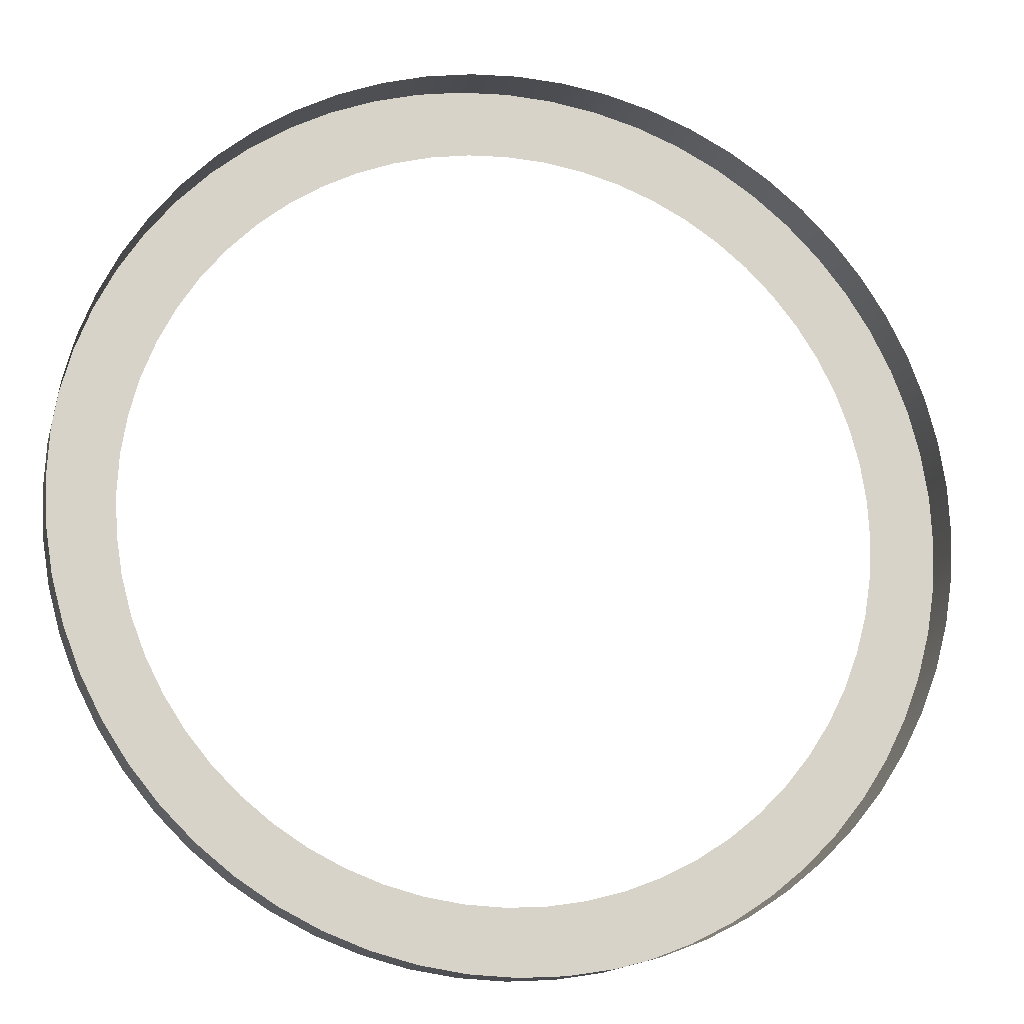
<metadata>
{"format":"obj","ext":"obj","renderer":"f3d","projection":"perspective","resolution":1024,"background":"white","views":[{"elev":-14.8,"azim":-13.7,"up":"+Z"}]}
</metadata>
<code>
o #ID160
v -0.1292 0.1534 -0.2884
v -0.08782 0.1534 -0.2884
v -0.1085 0.1534 -0.2894
v -0.1496 0.1534 -0.2851
v -0.06737 0.1534 -0.2851
v -0.1696 0.1534 -0.2798
v -0.04738 0.1534 -0.2798
v -0.1889 0.1534 -0.2724
v -0.02805 0.1534 -0.2724
v -0.2074 0.1534 -0.263
v -0.009606 0.1534 -0.263
v -0.1085 0.1534 -0.2592
v -0.126 0.1534 -0.2583
v -0.2247 0.1534 -0.2517
v -0.1433 0.1534 -0.2556
v -0.1603 0.1534 -0.251
v -0.2408 0.1534 -0.2387
v -0.1766 0.1534 -0.2447
v -0.1923 0.1534 -0.2368
v -0.2555 0.1534 -0.224
v -0.207 0.1534 -0.2272
v -0.2206 0.1534 -0.2162
v -0.2685 0.1534 -0.2079
v -0.233 0.1534 -0.2038
v -0.2798 0.1534 -0.1906
v -0.244 0.1534 -0.1902
v -0.2892 0.1534 -0.1721
v -0.2536 0.1534 -0.1755
v -0.2615 0.1534 -0.1598
v -0.2966 0.1534 -0.1528
v -0.2678 0.1534 -0.1435
v -0.3019 0.1534 -0.1328
v -0.2724 0.1534 -0.1265
v -0.3052 0.1534 -0.1124
v -0.2751 0.1534 -0.1092
v -0.3062 0.1534 -0.09169
v -0.276 0.1534 -0.09169
v -0.3052 0.1534 -0.07102
v -0.2751 0.1534 -0.07418
v -0.2724 0.1534 -0.05686
v -0.3019 0.1534 -0.05057
v -0.2678 0.1534 -0.03992
v -0.2966 0.1534 -0.03058
v -0.2615 0.1534 -0.02355
v -0.2892 0.1533 -0.01125
v -0.2536 0.1533 -0.007922
v -0.2798 0.1533 0.007193
v -0.244 0.1533 0.006785
v -0.233 0.1533 0.02041
v -0.2685 0.1533 0.02455
v -0.2206 0.1533 0.03281
v -0.2555 0.1533 0.04064
v -0.207 0.1533 0.04385
v -0.2408 0.1533 0.05528
v -0.1923 0.1533 0.0534
v -0.1766 0.1533 0.06136
v -0.2247 0.1533 0.06831
v -0.1603 0.1533 0.06764
v -0.1433 0.1533 0.07218
v -0.2074 0.1533 0.07958
v -0.126 0.1533 0.07493
v -0.1085 0.1533 0.07584
v -0.09098 0.1534 -0.2583
v 0.007755 0.1534 -0.2517
v -0.07365 0.1534 -0.2556
v -0.05672 0.1534 -0.251
v 0.02384 0.1534 -0.2387
v -0.04034 0.1534 -0.2447
v -0.02472 0.1534 -0.2368
v 0.03848 0.1534 -0.224
v -0.01001 0.1534 -0.2272
v 0.003614 0.1534 -0.2162
v 0.05151 0.1534 -0.2079
v 0.01601 0.1534 -0.2038
v 0.06278 0.1534 -0.1906
v 0.02705 0.1534 -0.1902
v 0.07218 0.1534 -0.1721
v 0.0366 0.1534 -0.1755
v 0.04456 0.1534 -0.1598
v 0.0796 0.1534 -0.1528
v 0.05085 0.1534 -0.1435
v 0.08495 0.1534 -0.1328
v 0.05538 0.1534 -0.1265
v 0.08819 0.1534 -0.1124
v 0.05813 0.1534 -0.1092
v 0.08927 0.1534 -0.09169
v 0.05905 0.1534 -0.09169
v 0.05813 0.1533 -0.07418
v 0.08819 0.1533 -0.07102
v 0.05538 0.1533 -0.05686
v 0.08495 0.1533 -0.05057
v 0.05085 0.1533 -0.03992
v 0.0796 0.1533 -0.03058
v 0.04456 0.1533 -0.02355
v 0.07218 0.1533 -0.01125
v 0.0366 0.1533 -0.007922
v 0.06278 0.1533 0.007193
v 0.02705 0.1533 0.006785
v 0.01601 0.1533 0.02041
v 0.05151 0.1533 0.02455
v 0.003614 0.1533 0.03281
v 0.03848 0.1533 0.04064
v -0.01001 0.1533 0.04385
v 0.02384 0.1533 0.05528
v -0.02472 0.1533 0.0534
v -0.04034 0.1533 0.06136
v 0.007755 0.1533 0.06831
v -0.05672 0.1533 0.06764
v -0.07365 0.1533 0.07218
v -0.009606 0.1533 0.07958
v -0.09098 0.1533 0.07493
v -0.1889 0.1533 0.08898
v -0.02805 0.1533 0.08898
v -0.1696 0.1533 0.09639
v -0.04738 0.1533 0.09639
v -0.1496 0.1533 0.1018
v -0.06737 0.1533 0.1018
v -0.1292 0.1533 0.105
v -0.08782 0.1533 0.105
v -0.1085 0.1533 0.1061
v -0.1085 0.1533 0.1061
v -0.1292 0.1533 0.105
v -0.08782 0.1533 0.105
v -0.06737 0.1533 0.1018
v -0.1496 0.1533 0.1018
v -0.04738 0.1533 0.09639
v -0.1696 0.1533 0.09639
v -0.02805 0.1533 0.08898
v -0.1889 0.1533 0.08898
v -0.009606 0.1533 0.07958
v -0.2074 0.1533 0.07958
v -0.1085 0.1533 0.07584
v -0.09098 0.1533 0.07493
v -0.07365 0.1533 0.07218
v 0.007755 0.1533 0.06831
v -0.05672 0.1533 0.06764
v -0.04034 0.1533 0.06136
v 0.02384 0.1533 0.05528
v -0.02472 0.1533 0.0534
v -0.01001 0.1533 0.04385
v 0.03848 0.1533 0.04064
v 0.003614 0.1533 0.03281
v 0.05151 0.1533 0.02455
v 0.01601 0.1533 0.02041
v 0.06278 0.1533 0.007193
v 0.02705 0.1533 0.006785
v 0.0366 0.1533 -0.007922
v 0.07218 0.1533 -0.01125
v 0.04456 0.1533 -0.02355
v 0.0796 0.1533 -0.03058
v 0.05085 0.1533 -0.03992
v 0.08495 0.1533 -0.05057
v 0.05538 0.1533 -0.05686
v 0.08819 0.1533 -0.07102
v 0.05813 0.1533 -0.07418
v 0.08927 0.1534 -0.09169
v 0.05905 0.1534 -0.09169
v 0.05813 0.1534 -0.1092
v 0.08819 0.1534 -0.1124
v 0.05538 0.1534 -0.1265
v 0.08495 0.1534 -0.1328
v 0.05085 0.1534 -0.1435
v 0.0796 0.1534 -0.1528
v 0.04456 0.1534 -0.1598
v 0.07218 0.1534 -0.1721
v 0.0366 0.1534 -0.1755
v 0.02705 0.1534 -0.1902
v 0.06278 0.1534 -0.1906
v 0.01601 0.1534 -0.2038
v 0.05151 0.1534 -0.2079
v 0.003614 0.1534 -0.2162
v 0.03848 0.1534 -0.224
v -0.01001 0.1534 -0.2272
v -0.02472 0.1534 -0.2368
v 0.02384 0.1534 -0.2387
v -0.04034 0.1534 -0.2447
v -0.05672 0.1534 -0.251
v 0.007755 0.1534 -0.2517
v -0.07365 0.1534 -0.2556
v -0.09098 0.1534 -0.2583
v -0.1085 0.1534 -0.2592
v -0.009606 0.1534 -0.263
v -0.126 0.1533 0.07493
v -0.1433 0.1533 0.07218
v -0.2247 0.1533 0.06831
v -0.1603 0.1533 0.06764
v -0.1766 0.1533 0.06136
v -0.2408 0.1533 0.05528
v -0.1923 0.1533 0.0534
v -0.207 0.1533 0.04385
v -0.2555 0.1533 0.04064
v -0.2206 0.1533 0.03281
v -0.2685 0.1533 0.02455
v -0.233 0.1533 0.02041
v -0.2798 0.1533 0.007193
v -0.244 0.1533 0.006785
v -0.2536 0.1533 -0.007922
v -0.2892 0.1533 -0.01125
v -0.2615 0.1534 -0.02355
v -0.2966 0.1534 -0.03058
v -0.2678 0.1534 -0.03992
v -0.3019 0.1534 -0.05057
v -0.2724 0.1534 -0.05686
v -0.3052 0.1534 -0.07102
v -0.2751 0.1534 -0.07418
v -0.276 0.1534 -0.09169
v -0.3062 0.1534 -0.09169
v -0.2751 0.1534 -0.1092
v -0.3052 0.1534 -0.1124
v -0.2724 0.1534 -0.1265
v -0.3019 0.1534 -0.1328
v -0.2678 0.1534 -0.1435
v -0.2966 0.1534 -0.1528
v -0.2615 0.1534 -0.1598
v -0.2892 0.1534 -0.1721
v -0.2536 0.1534 -0.1755
v -0.244 0.1534 -0.1902
v -0.2798 0.1534 -0.1906
v -0.233 0.1534 -0.2038
v -0.2685 0.1534 -0.2079
v -0.2206 0.1534 -0.2162
v -0.2555 0.1534 -0.224
v -0.207 0.1534 -0.2272
v -0.1923 0.1534 -0.2368
v -0.2408 0.1534 -0.2387
v -0.1766 0.1534 -0.2447
v -0.1603 0.1534 -0.251
v -0.2247 0.1534 -0.2517
v -0.1433 0.1534 -0.2556
v -0.126 0.1534 -0.2583
v -0.2074 0.1534 -0.263
v -0.02805 0.1534 -0.2724
v -0.1889 0.1534 -0.2724
v -0.04738 0.1534 -0.2798
v -0.1696 0.1534 -0.2798
v -0.06737 0.1534 -0.2851
v -0.1496 0.1534 -0.2851
v -0.08782 0.1534 -0.2884
v -0.1292 0.1534 -0.2884
v -0.1085 0.1534 -0.2894
v -0.08782 0.1332 0.105
v -0.1085 0.1533 0.1061
v -0.1085 0.1332 0.1061
v -0.08782 0.1533 0.105
v -0.08782 0.1533 0.105
v -0.08782 0.1332 0.105
v -0.1085 0.1533 0.1061
v -0.1085 0.1332 0.1061
v -0.06737 0.1332 0.1017
v -0.06737 0.1533 0.1018
v -0.06737 0.1533 0.1018
v -0.06737 0.1332 0.1017
v -0.04738 0.1332 0.09639
v -0.04738 0.1533 0.09639
v -0.04738 0.1533 0.09639
v -0.04738 0.1332 0.09639
v -0.02805 0.1332 0.08897
v -0.02805 0.1533 0.08898
v -0.02805 0.1533 0.08898
v -0.02805 0.1332 0.08897
v -0.009606 0.1332 0.07958
v -0.009606 0.1533 0.07958
v -0.009606 0.1533 0.07958
v -0.009606 0.1332 0.07958
v 0.007754 0.1332 0.0683
v 0.007755 0.1533 0.06831
v 0.007755 0.1533 0.06831
v 0.007754 0.1332 0.0683
v 0.02384 0.1332 0.05527
v 0.02384 0.1533 0.05528
v 0.02384 0.1533 0.05528
v 0.02384 0.1332 0.05527
v 0.03848 0.1332 0.04064
v 0.03848 0.1533 0.04064
v 0.03848 0.1533 0.04064
v 0.03848 0.1332 0.04064
v 0.05151 0.1332 0.02455
v 0.05151 0.1533 0.02455
v 0.05151 0.1533 0.02455
v 0.05151 0.1332 0.02455
v 0.06278 0.1332 0.00719
v 0.06278 0.1533 0.007193
v 0.06278 0.1533 0.007193
v 0.06278 0.1332 0.00719
v 0.07218 0.1332 -0.01125
v 0.07218 0.1533 -0.01125
v 0.07218 0.1533 -0.01125
v 0.07218 0.1332 -0.01125
v 0.07959 0.1332 -0.03058
v 0.0796 0.1533 -0.03058
v 0.0796 0.1533 -0.03058
v 0.07959 0.1332 -0.03058
v 0.08495 0.1332 -0.05057
v 0.08495 0.1533 -0.05057
v 0.08495 0.1533 -0.05057
v 0.08495 0.1332 -0.05057
v 0.08819 0.1332 -0.07102
v 0.08819 0.1533 -0.07102
v 0.08819 0.1533 -0.07102
v 0.08819 0.1332 -0.07102
v 0.08927 0.1332 -0.09169
v 0.08927 0.1534 -0.09169
v 0.08927 0.1534 -0.09169
v 0.08927 0.1332 -0.09169
v 0.08819 0.1332 -0.1124
v 0.08819 0.1534 -0.1124
v 0.08819 0.1534 -0.1124
v 0.08819 0.1332 -0.1124
v 0.08495 0.1332 -0.1328
v 0.08495 0.1534 -0.1328
v 0.08495 0.1534 -0.1328
v 0.08495 0.1332 -0.1328
v 0.07959 0.1332 -0.1528
v 0.0796 0.1534 -0.1528
v 0.0796 0.1534 -0.1528
v 0.07959 0.1332 -0.1528
v 0.07218 0.1332 -0.1721
v 0.07218 0.1534 -0.1721
v 0.07218 0.1534 -0.1721
v 0.07218 0.1332 -0.1721
v 0.06278 0.1332 -0.1906
v 0.06278 0.1534 -0.1906
v 0.06278 0.1534 -0.1906
v 0.06278 0.1332 -0.1906
v 0.05151 0.1332 -0.2079
v 0.05151 0.1534 -0.2079
v 0.05151 0.1534 -0.2079
v 0.05151 0.1332 -0.2079
v 0.03848 0.1332 -0.224
v 0.03848 0.1534 -0.224
v 0.03848 0.1534 -0.224
v 0.03848 0.1332 -0.224
v 0.02384 0.1333 -0.2387
v 0.02384 0.1534 -0.2387
v 0.02384 0.1534 -0.2387
v 0.02384 0.1333 -0.2387
v 0.007755 0.1534 -0.2517
v 0.007754 0.1333 -0.2517
v 0.007755 0.1534 -0.2517
v 0.007754 0.1333 -0.2517
v -0.009606 0.1534 -0.263
v -0.009606 0.1333 -0.263
v -0.009606 0.1534 -0.263
v -0.009606 0.1333 -0.263
v -0.02805 0.1534 -0.2724
v -0.02805 0.1333 -0.2724
v -0.02805 0.1534 -0.2724
v -0.02805 0.1333 -0.2724
v -0.04738 0.1534 -0.2798
v -0.04738 0.1333 -0.2798
v -0.04738 0.1534 -0.2798
v -0.04738 0.1333 -0.2798
v -0.06737 0.1534 -0.2851
v -0.06737 0.1333 -0.2851
v -0.06737 0.1534 -0.2851
v -0.06737 0.1333 -0.2851
v -0.08782 0.1534 -0.2884
v -0.08782 0.1333 -0.2884
v -0.08782 0.1534 -0.2884
v -0.08782 0.1333 -0.2884
v -0.1085 0.1534 -0.2894
v -0.1085 0.1333 -0.2895
v -0.1085 0.1534 -0.2894
v -0.1085 0.1333 -0.2895
v -0.1292 0.1534 -0.2884
v -0.1292 0.1333 -0.2884
v -0.1292 0.1534 -0.2884
v -0.1292 0.1333 -0.2884
v -0.1496 0.1534 -0.2851
v -0.1496 0.1333 -0.2851
v -0.1496 0.1534 -0.2851
v -0.1496 0.1333 -0.2851
v -0.1696 0.1534 -0.2798
v -0.1696 0.1333 -0.2798
v -0.1696 0.1534 -0.2798
v -0.1696 0.1333 -0.2798
v -0.1889 0.1534 -0.2724
v -0.1889 0.1333 -0.2724
v -0.1889 0.1534 -0.2724
v -0.1889 0.1333 -0.2724
v -0.2074 0.1534 -0.263
v -0.2074 0.1333 -0.263
v -0.2074 0.1534 -0.263
v -0.2074 0.1333 -0.263
v -0.2247 0.1534 -0.2517
v -0.2247 0.1333 -0.2517
v -0.2247 0.1534 -0.2517
v -0.2247 0.1333 -0.2517
v -0.2408 0.1534 -0.2387
v -0.2408 0.1333 -0.2387
v -0.2408 0.1534 -0.2387
v -0.2408 0.1333 -0.2387
v -0.2555 0.1534 -0.224
v -0.2555 0.1333 -0.224
v -0.2555 0.1534 -0.224
v -0.2555 0.1333 -0.224
v -0.2685 0.1534 -0.2079
v -0.2685 0.1333 -0.2079
v -0.2685 0.1534 -0.2079
v -0.2685 0.1333 -0.2079
v -0.2798 0.1534 -0.1906
v -0.2798 0.1333 -0.1906
v -0.2798 0.1534 -0.1906
v -0.2798 0.1333 -0.1906
v -0.2892 0.1534 -0.1721
v -0.2892 0.1332 -0.1721
v -0.2892 0.1534 -0.1721
v -0.2892 0.1332 -0.1721
v -0.2966 0.1534 -0.1528
v -0.2966 0.1332 -0.1528
v -0.2966 0.1534 -0.1528
v -0.2966 0.1332 -0.1528
v -0.3019 0.1534 -0.1328
v -0.3019 0.1332 -0.1328
v -0.3019 0.1534 -0.1328
v -0.3019 0.1332 -0.1328
v -0.3052 0.1534 -0.1124
v -0.3052 0.1332 -0.1124
v -0.3052 0.1534 -0.1124
v -0.3052 0.1332 -0.1124
v -0.3062 0.1534 -0.09169
v -0.3062 0.1332 -0.09169
v -0.3062 0.1534 -0.09169
v -0.3062 0.1332 -0.09169
v -0.3052 0.1534 -0.07102
v -0.3052 0.1332 -0.07102
v -0.3052 0.1534 -0.07102
v -0.3052 0.1332 -0.07102
v -0.3019 0.1534 -0.05057
v -0.3019 0.1332 -0.05057
v -0.3019 0.1534 -0.05057
v -0.3019 0.1332 -0.05057
v -0.2966 0.1534 -0.03058
v -0.2966 0.1332 -0.03058
v -0.2966 0.1534 -0.03058
v -0.2966 0.1332 -0.03058
v -0.2892 0.1533 -0.01125
v -0.2892 0.1332 -0.01125
v -0.2892 0.1533 -0.01125
v -0.2892 0.1332 -0.01125
v -0.2798 0.1533 0.007193
v -0.2798 0.1332 0.00719
v -0.2798 0.1533 0.007193
v -0.2798 0.1332 0.00719
v -0.2685 0.1533 0.02455
v -0.2685 0.1332 0.02455
v -0.2685 0.1533 0.02455
v -0.2685 0.1332 0.02455
v -0.2555 0.1533 0.04064
v -0.2555 0.1332 0.04064
v -0.2555 0.1533 0.04064
v -0.2555 0.1332 0.04064
v -0.2408 0.1533 0.05528
v -0.2408 0.1332 0.05527
v -0.2408 0.1533 0.05528
v -0.2408 0.1332 0.05527
v -0.2247 0.1332 0.0683
v -0.2247 0.1533 0.06831
v -0.2247 0.1533 0.06831
v -0.2247 0.1332 0.0683
v -0.2074 0.1332 0.07958
v -0.2074 0.1533 0.07958
v -0.2074 0.1533 0.07958
v -0.2074 0.1332 0.07958
v -0.1889 0.1332 0.08897
v -0.1889 0.1533 0.08898
v -0.1889 0.1533 0.08898
v -0.1889 0.1332 0.08897
v -0.1696 0.1332 0.09639
v -0.1696 0.1533 0.09639
v -0.1696 0.1533 0.09639
v -0.1696 0.1332 0.09639
v -0.1496 0.1332 0.1017
v -0.1496 0.1533 0.1018
v -0.1496 0.1533 0.1018
v -0.1496 0.1332 0.1017
v -0.1292 0.1332 0.105
v -0.1292 0.1533 0.105
v -0.1292 0.1533 0.105
v -0.1292 0.1332 0.105
f 1 2 3
f 2 1 4
f 2 4 5
f 5 4 6
f 5 6 7
f 7 6 8
f 7 8 9
f 9 8 10
f 9 10 11
f 11 10 12
f 12 10 13
f 13 10 14
f 13 14 15
f 15 14 16
f 16 14 17
f 16 17 18
f 18 17 19
f 19 17 20
f 19 20 21
f 21 20 22
f 22 20 23
f 22 23 24
f 24 23 25
f 24 25 26
f 26 25 27
f 26 27 28
f 28 27 29
f 29 27 30
f 29 30 31
f 31 30 32
f 31 32 33
f 33 32 34
f 33 34 35
f 35 34 36
f 35 36 37
f 37 36 38
f 37 38 39
f 39 38 40
f 40 38 41
f 40 41 42
f 42 41 43
f 42 43 44
f 44 43 45
f 44 45 46
f 46 45 47
f 46 47 48
f 48 47 49
f 49 47 50
f 49 50 51
f 51 50 52
f 51 52 53
f 53 52 54
f 53 54 55
f 55 54 56
f 56 54 57
f 56 57 58
f 58 57 59
f 59 57 60
f 59 60 61
f 61 60 62
f 11 63 64
f 63 11 12
f 64 63 65
f 64 65 66
f 64 66 67
f 67 66 68
f 67 68 69
f 67 69 70
f 70 69 71
f 70 71 72
f 70 72 73
f 73 72 74
f 73 74 75
f 75 74 76
f 75 76 77
f 77 76 78
f 77 78 79
f 77 79 80
f 80 79 81
f 80 81 82
f 82 81 83
f 82 83 84
f 84 83 85
f 84 85 86
f 86 85 87
f 86 87 88
f 86 88 89
f 89 88 90
f 89 90 91
f 91 90 92
f 91 92 93
f 93 92 94
f 93 94 95
f 95 94 96
f 95 96 97
f 97 96 98
f 97 98 99
f 97 99 100
f 100 99 101
f 100 101 102
f 102 101 103
f 102 103 104
f 104 103 105
f 104 105 106
f 104 106 107
f 107 106 108
f 107 108 109
f 107 109 110
f 110 109 111
f 110 111 62
f 110 62 60
f 110 60 112
f 110 112 113
f 113 112 114
f 113 114 115
f 115 114 116
f 115 116 117
f 117 116 118
f 117 118 119
f 119 118 120
f 121 122 123
f 123 122 124
f 122 125 124
f 124 125 126
f 125 127 126
f 126 127 128
f 127 129 128
f 128 129 130
f 129 131 130
f 131 132 130
f 132 133 130
f 133 134 130
f 130 134 135
f 134 136 135
f 136 137 135
f 135 137 138
f 137 139 138
f 139 140 138
f 138 140 141
f 140 142 141
f 141 142 143
f 142 144 143
f 143 144 145
f 144 146 145
f 146 147 145
f 145 147 148
f 147 149 148
f 148 149 150
f 149 151 150
f 150 151 152
f 151 153 152
f 152 153 154
f 153 155 154
f 154 155 156
f 155 157 156
f 157 158 156
f 156 158 159
f 158 160 159
f 159 160 161
f 160 162 161
f 161 162 163
f 162 164 163
f 163 164 165
f 164 166 165
f 166 167 165
f 165 167 168
f 167 169 168
f 168 169 170
f 169 171 170
f 170 171 172
f 171 173 172
f 173 174 172
f 172 174 175
f 174 176 175
f 176 177 175
f 175 177 178
f 177 179 178
f 179 180 178
f 181 182 180
f 178 180 182
f 132 131 183
f 183 131 184
f 131 185 184
f 184 185 186
f 186 185 187
f 185 188 187
f 187 188 189
f 189 188 190
f 188 191 190
f 190 191 192
f 191 193 192
f 192 193 194
f 193 195 194
f 194 195 196
f 196 195 197
f 195 198 197
f 197 198 199
f 198 200 199
f 199 200 201
f 200 202 201
f 201 202 203
f 202 204 203
f 203 204 205
f 205 204 206
f 204 207 206
f 206 207 208
f 207 209 208
f 208 209 210
f 209 211 210
f 210 211 212
f 211 213 212
f 212 213 214
f 213 215 214
f 214 215 216
f 216 215 217
f 215 218 217
f 217 218 219
f 218 220 219
f 219 220 221
f 220 222 221
f 221 222 223
f 223 222 224
f 222 225 224
f 224 225 226
f 226 225 227
f 225 228 227
f 227 228 229
f 229 228 230
f 228 231 230
f 230 231 181
f 181 231 182
f 182 231 232
f 231 233 232
f 232 233 234
f 233 235 234
f 234 235 236
f 235 237 236
f 236 237 238
f 237 239 238
f 240 238 239
f 241 242 243
f 242 241 244
f 245 246 247
f 248 247 246
f 249 244 241
f 244 249 250
f 251 252 245
f 246 245 252
f 253 250 249
f 250 253 254
f 255 256 251
f 252 251 256
f 257 254 253
f 254 257 258
f 259 260 255
f 256 255 260
f 261 258 257
f 258 261 262
f 263 264 259
f 260 259 264
f 265 262 261
f 262 265 266
f 267 268 263
f 264 263 268
f 269 266 265
f 266 269 270
f 271 272 267
f 268 267 272
f 273 270 269
f 270 273 274
f 275 276 271
f 272 271 276
f 277 274 273
f 274 277 278
f 279 280 275
f 276 275 280
f 281 278 277
f 278 281 282
f 283 284 279
f 280 279 284
f 285 282 281
f 282 285 286
f 287 288 283
f 284 283 288
f 289 286 285
f 286 289 290
f 291 292 287
f 288 287 292
f 293 290 289
f 290 293 294
f 295 296 291
f 292 291 296
f 297 294 293
f 294 297 298
f 299 300 295
f 296 295 300
f 301 298 297
f 298 301 302
f 303 304 299
f 300 299 304
f 305 302 301
f 302 305 306
f 307 308 303
f 304 303 308
f 309 306 305
f 306 309 310
f 311 312 307
f 308 307 312
f 313 310 309
f 310 313 314
f 315 316 311
f 312 311 316
f 317 314 313
f 314 317 318
f 319 320 315
f 316 315 320
f 321 318 317
f 318 321 322
f 323 324 319
f 320 319 324
f 325 322 321
f 322 325 326
f 327 328 323
f 324 323 328
f 329 326 325
f 326 329 330
f 331 332 327
f 328 327 332
f 333 330 329
f 330 333 334
f 335 336 331
f 332 331 336
f 337 333 338
f 333 337 334
f 335 339 336
f 340 336 339
f 341 338 342
f 338 341 337
f 339 343 340
f 344 340 343
f 345 342 346
f 342 345 341
f 343 347 344
f 348 344 347
f 349 346 350
f 346 349 345
f 347 351 348
f 352 348 351
f 353 350 354
f 350 353 349
f 351 355 352
f 356 352 355
f 357 354 358
f 354 357 353
f 355 359 356
f 360 356 359
f 361 358 362
f 358 361 357
f 359 363 360
f 364 360 363
f 365 362 366
f 362 365 361
f 363 367 364
f 368 364 367
f 369 366 370
f 366 369 365
f 367 371 368
f 372 368 371
f 373 370 374
f 370 373 369
f 371 375 372
f 376 372 375
f 377 374 378
f 374 377 373
f 375 379 376
f 380 376 379
f 381 378 382
f 378 381 377
f 379 383 380
f 384 380 383
f 385 382 386
f 382 385 381
f 383 387 384
f 388 384 387
f 389 386 390
f 386 389 385
f 387 391 388
f 392 388 391
f 393 390 394
f 390 393 389
f 391 395 392
f 396 392 395
f 397 394 398
f 394 397 393
f 395 399 396
f 400 396 399
f 401 398 402
f 398 401 397
f 399 403 400
f 404 400 403
f 405 402 406
f 402 405 401
f 403 407 404
f 408 404 407
f 409 406 410
f 406 409 405
f 407 411 408
f 412 408 411
f 413 410 414
f 410 413 409
f 411 415 412
f 416 412 415
f 417 414 418
f 414 417 413
f 415 419 416
f 420 416 419
f 421 418 422
f 418 421 417
f 419 423 420
f 424 420 423
f 425 422 426
f 422 425 421
f 423 427 424
f 428 424 427
f 429 426 430
f 426 429 425
f 427 431 428
f 432 428 431
f 433 430 434
f 430 433 429
f 431 435 432
f 436 432 435
f 437 434 438
f 434 437 433
f 435 439 436
f 440 436 439
f 441 438 442
f 438 441 437
f 439 443 440
f 444 440 443
f 445 442 446
f 442 445 441
f 443 447 444
f 448 444 447
f 449 446 450
f 446 449 445
f 447 451 448
f 452 448 451
f 453 450 454
f 450 453 449
f 451 455 452
f 456 452 455
f 457 453 454
f 453 457 458
f 459 460 455
f 456 455 460
f 461 458 457
f 458 461 462
f 463 464 459
f 460 459 464
f 465 462 461
f 462 465 466
f 467 468 463
f 464 463 468
f 469 466 465
f 466 469 470
f 471 472 467
f 468 467 472
f 473 470 469
f 470 473 474
f 475 476 471
f 472 471 476
f 477 474 473
f 474 477 478
f 479 480 475
f 476 475 480
f 243 478 477
f 478 243 242
f 247 248 479
f 480 479 248

</code>
